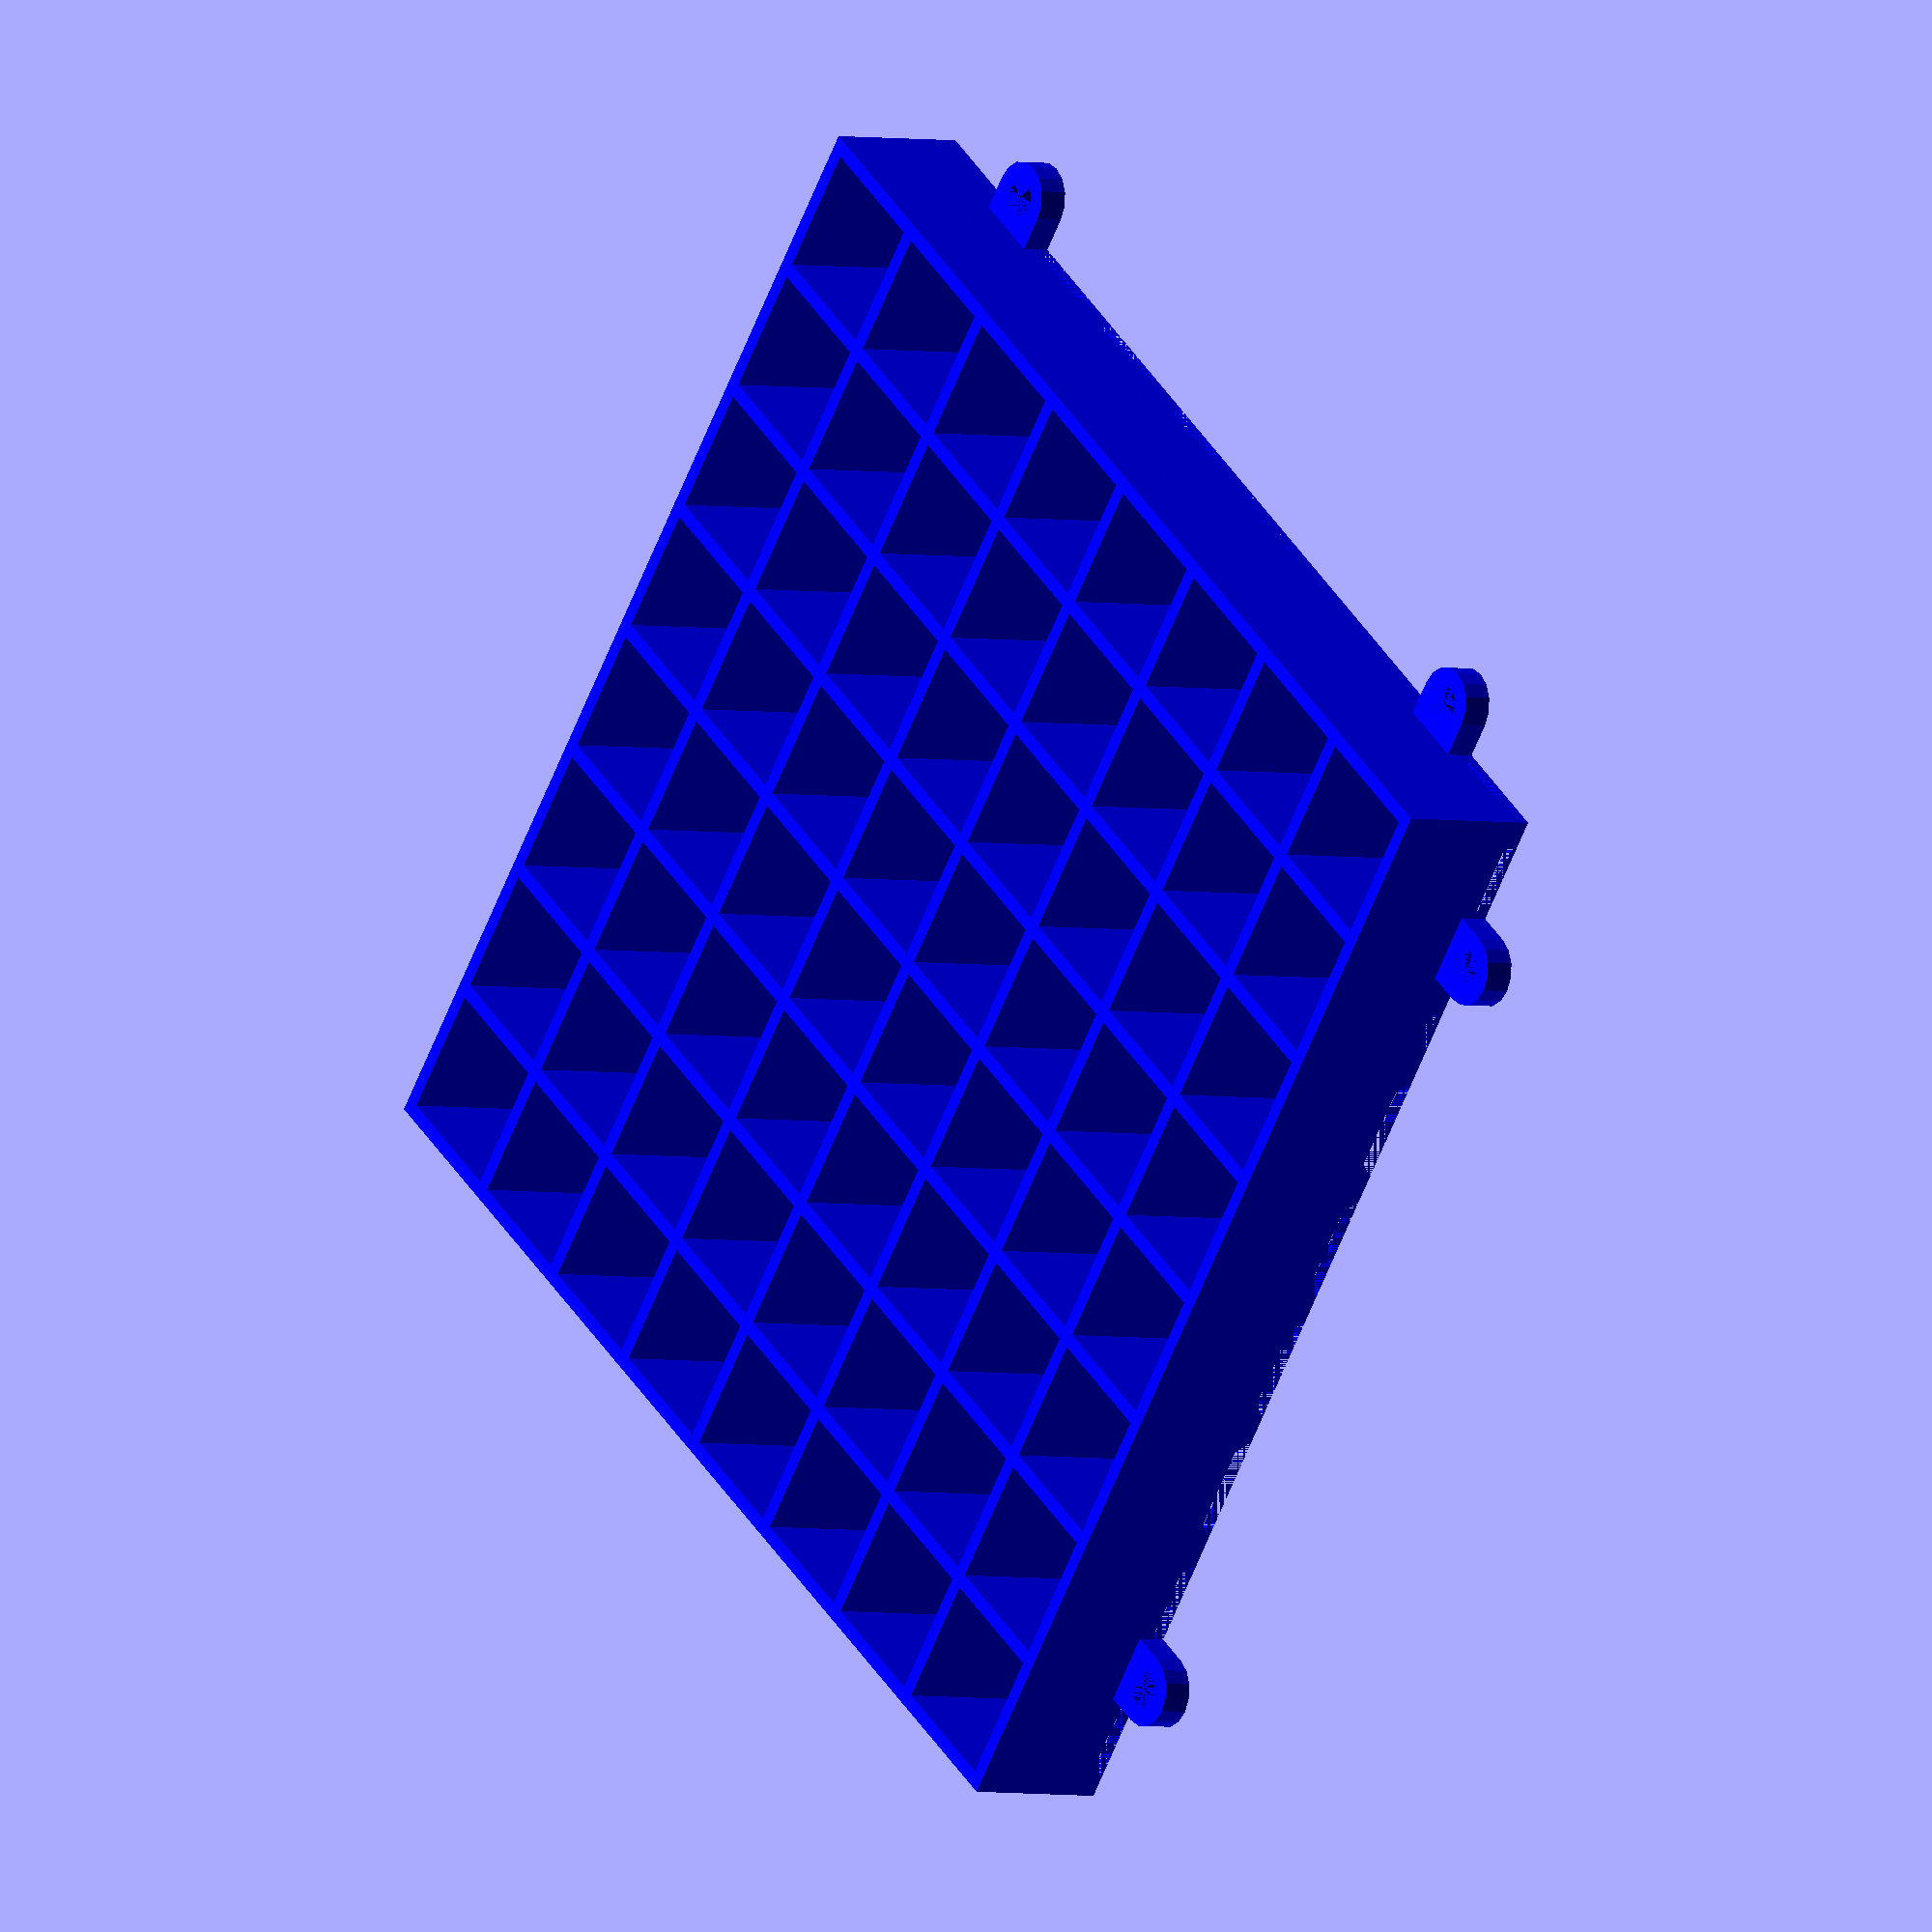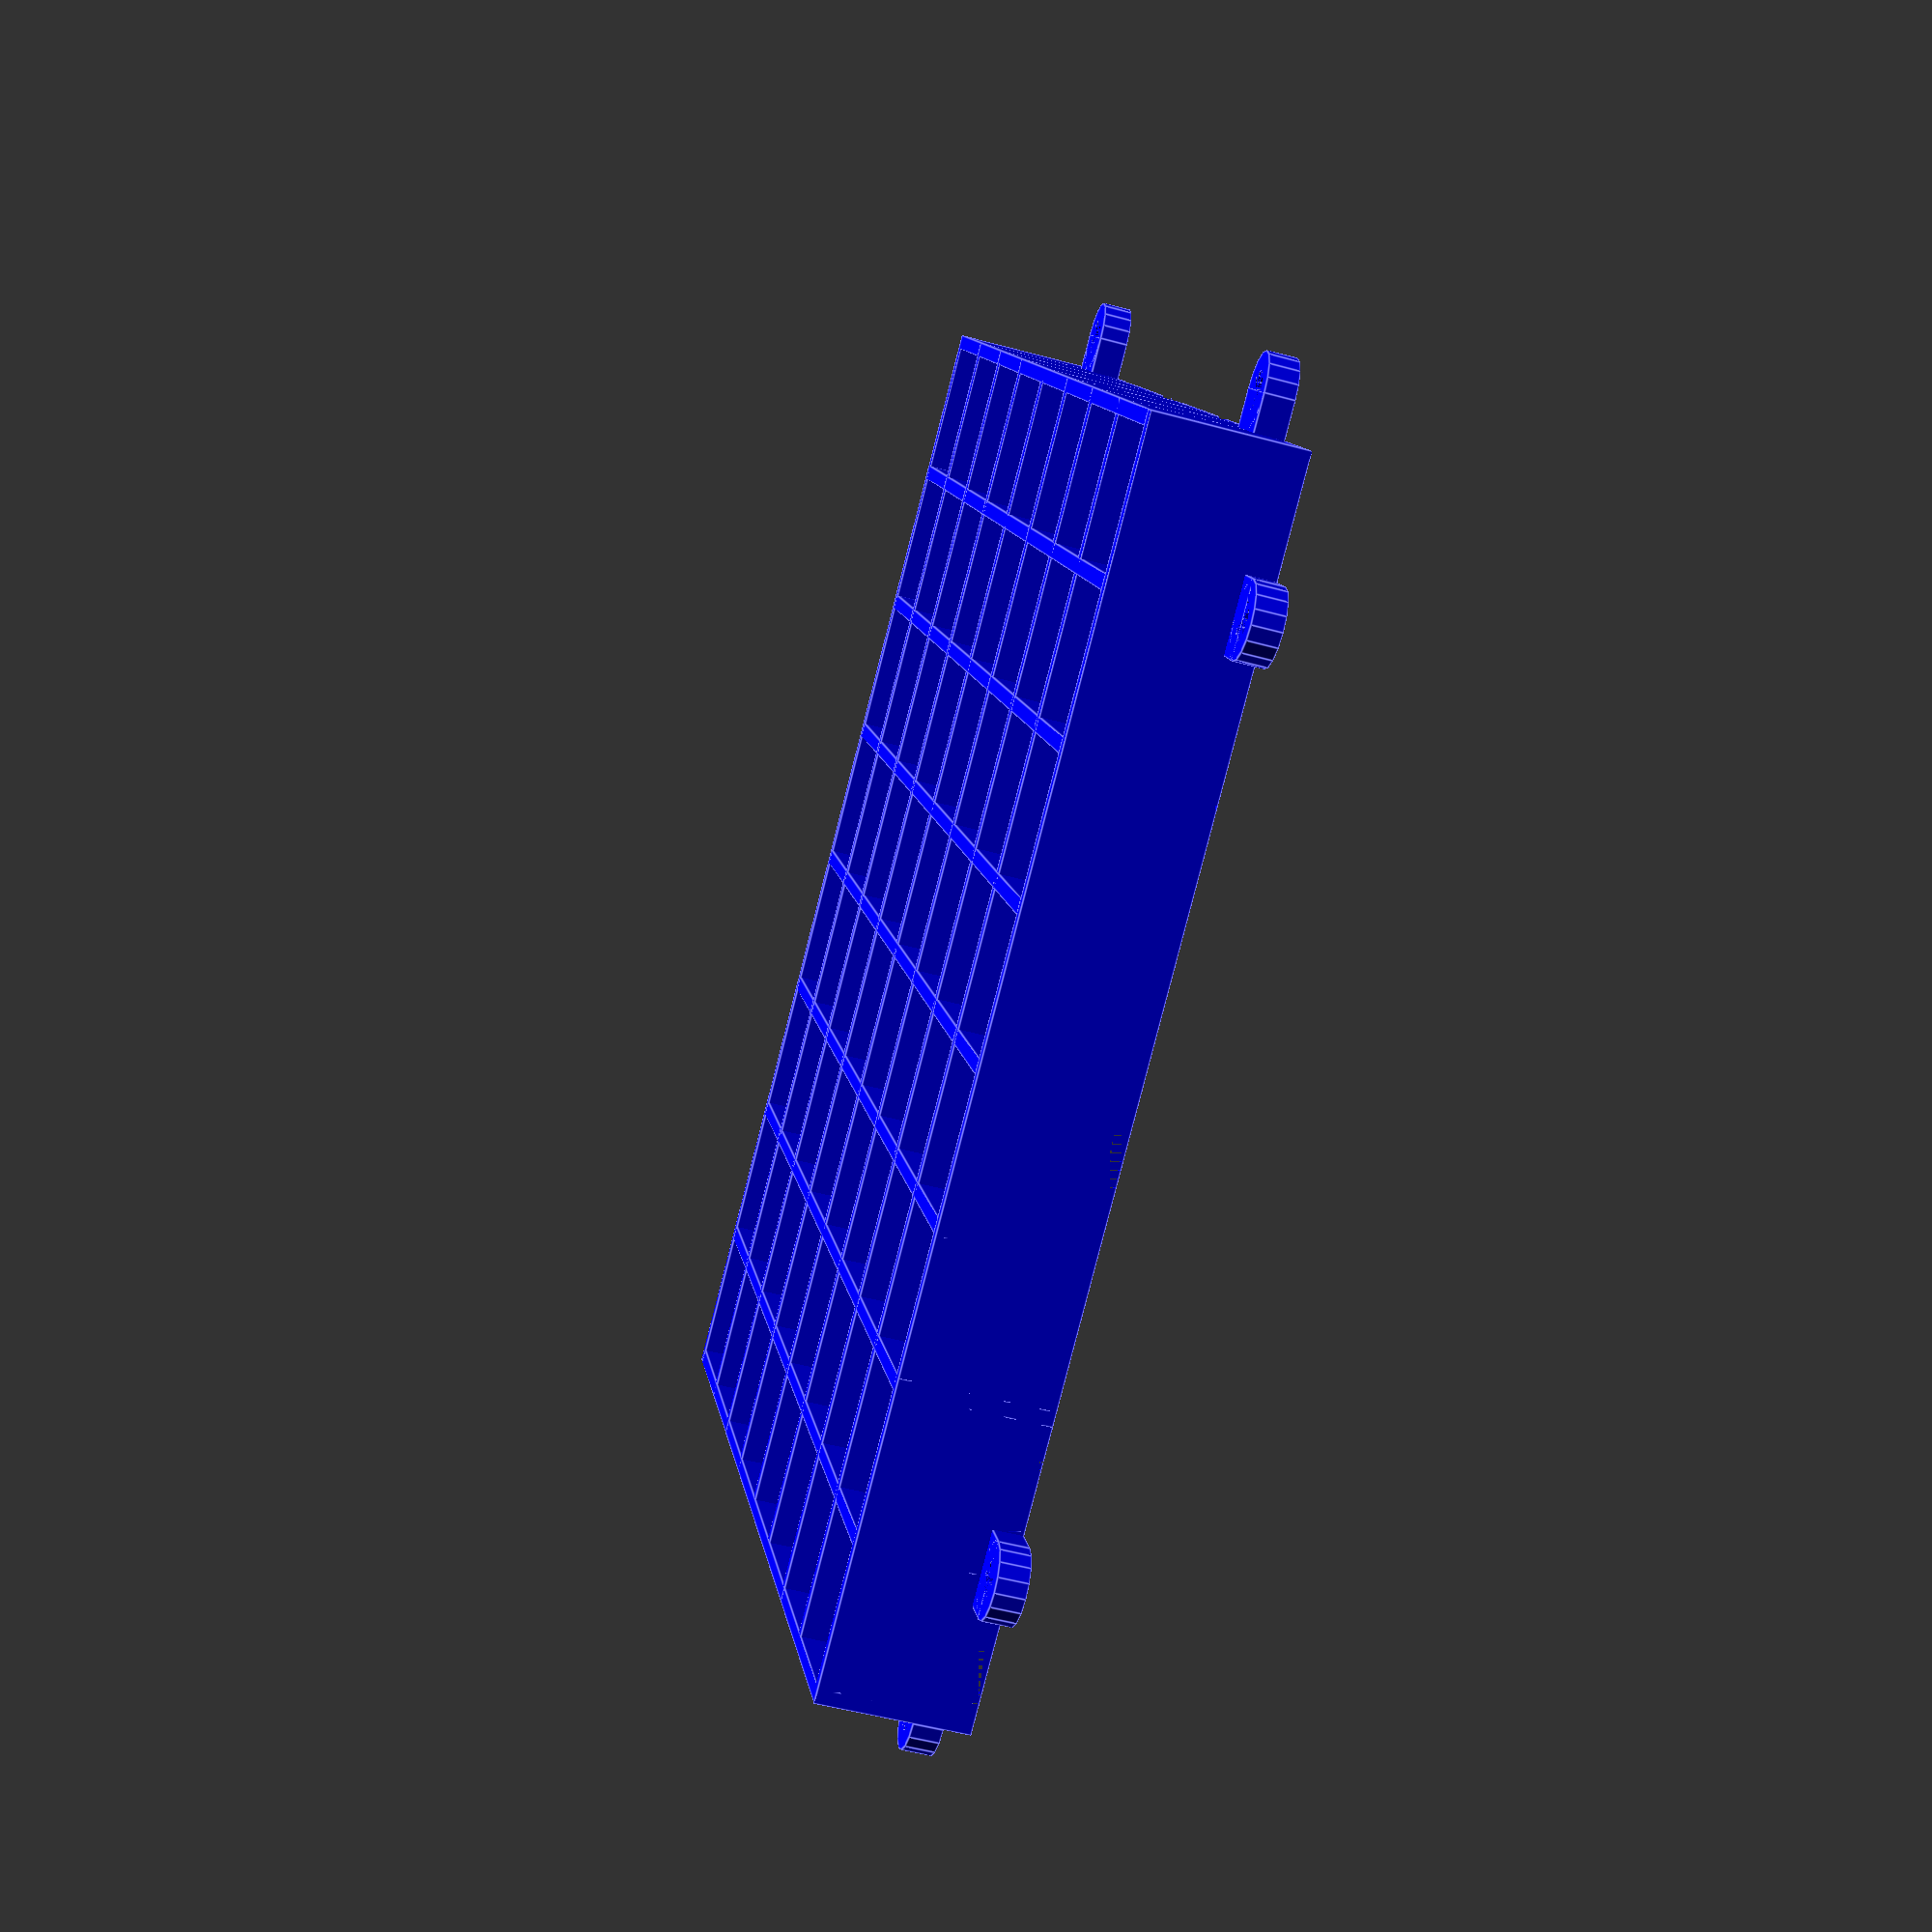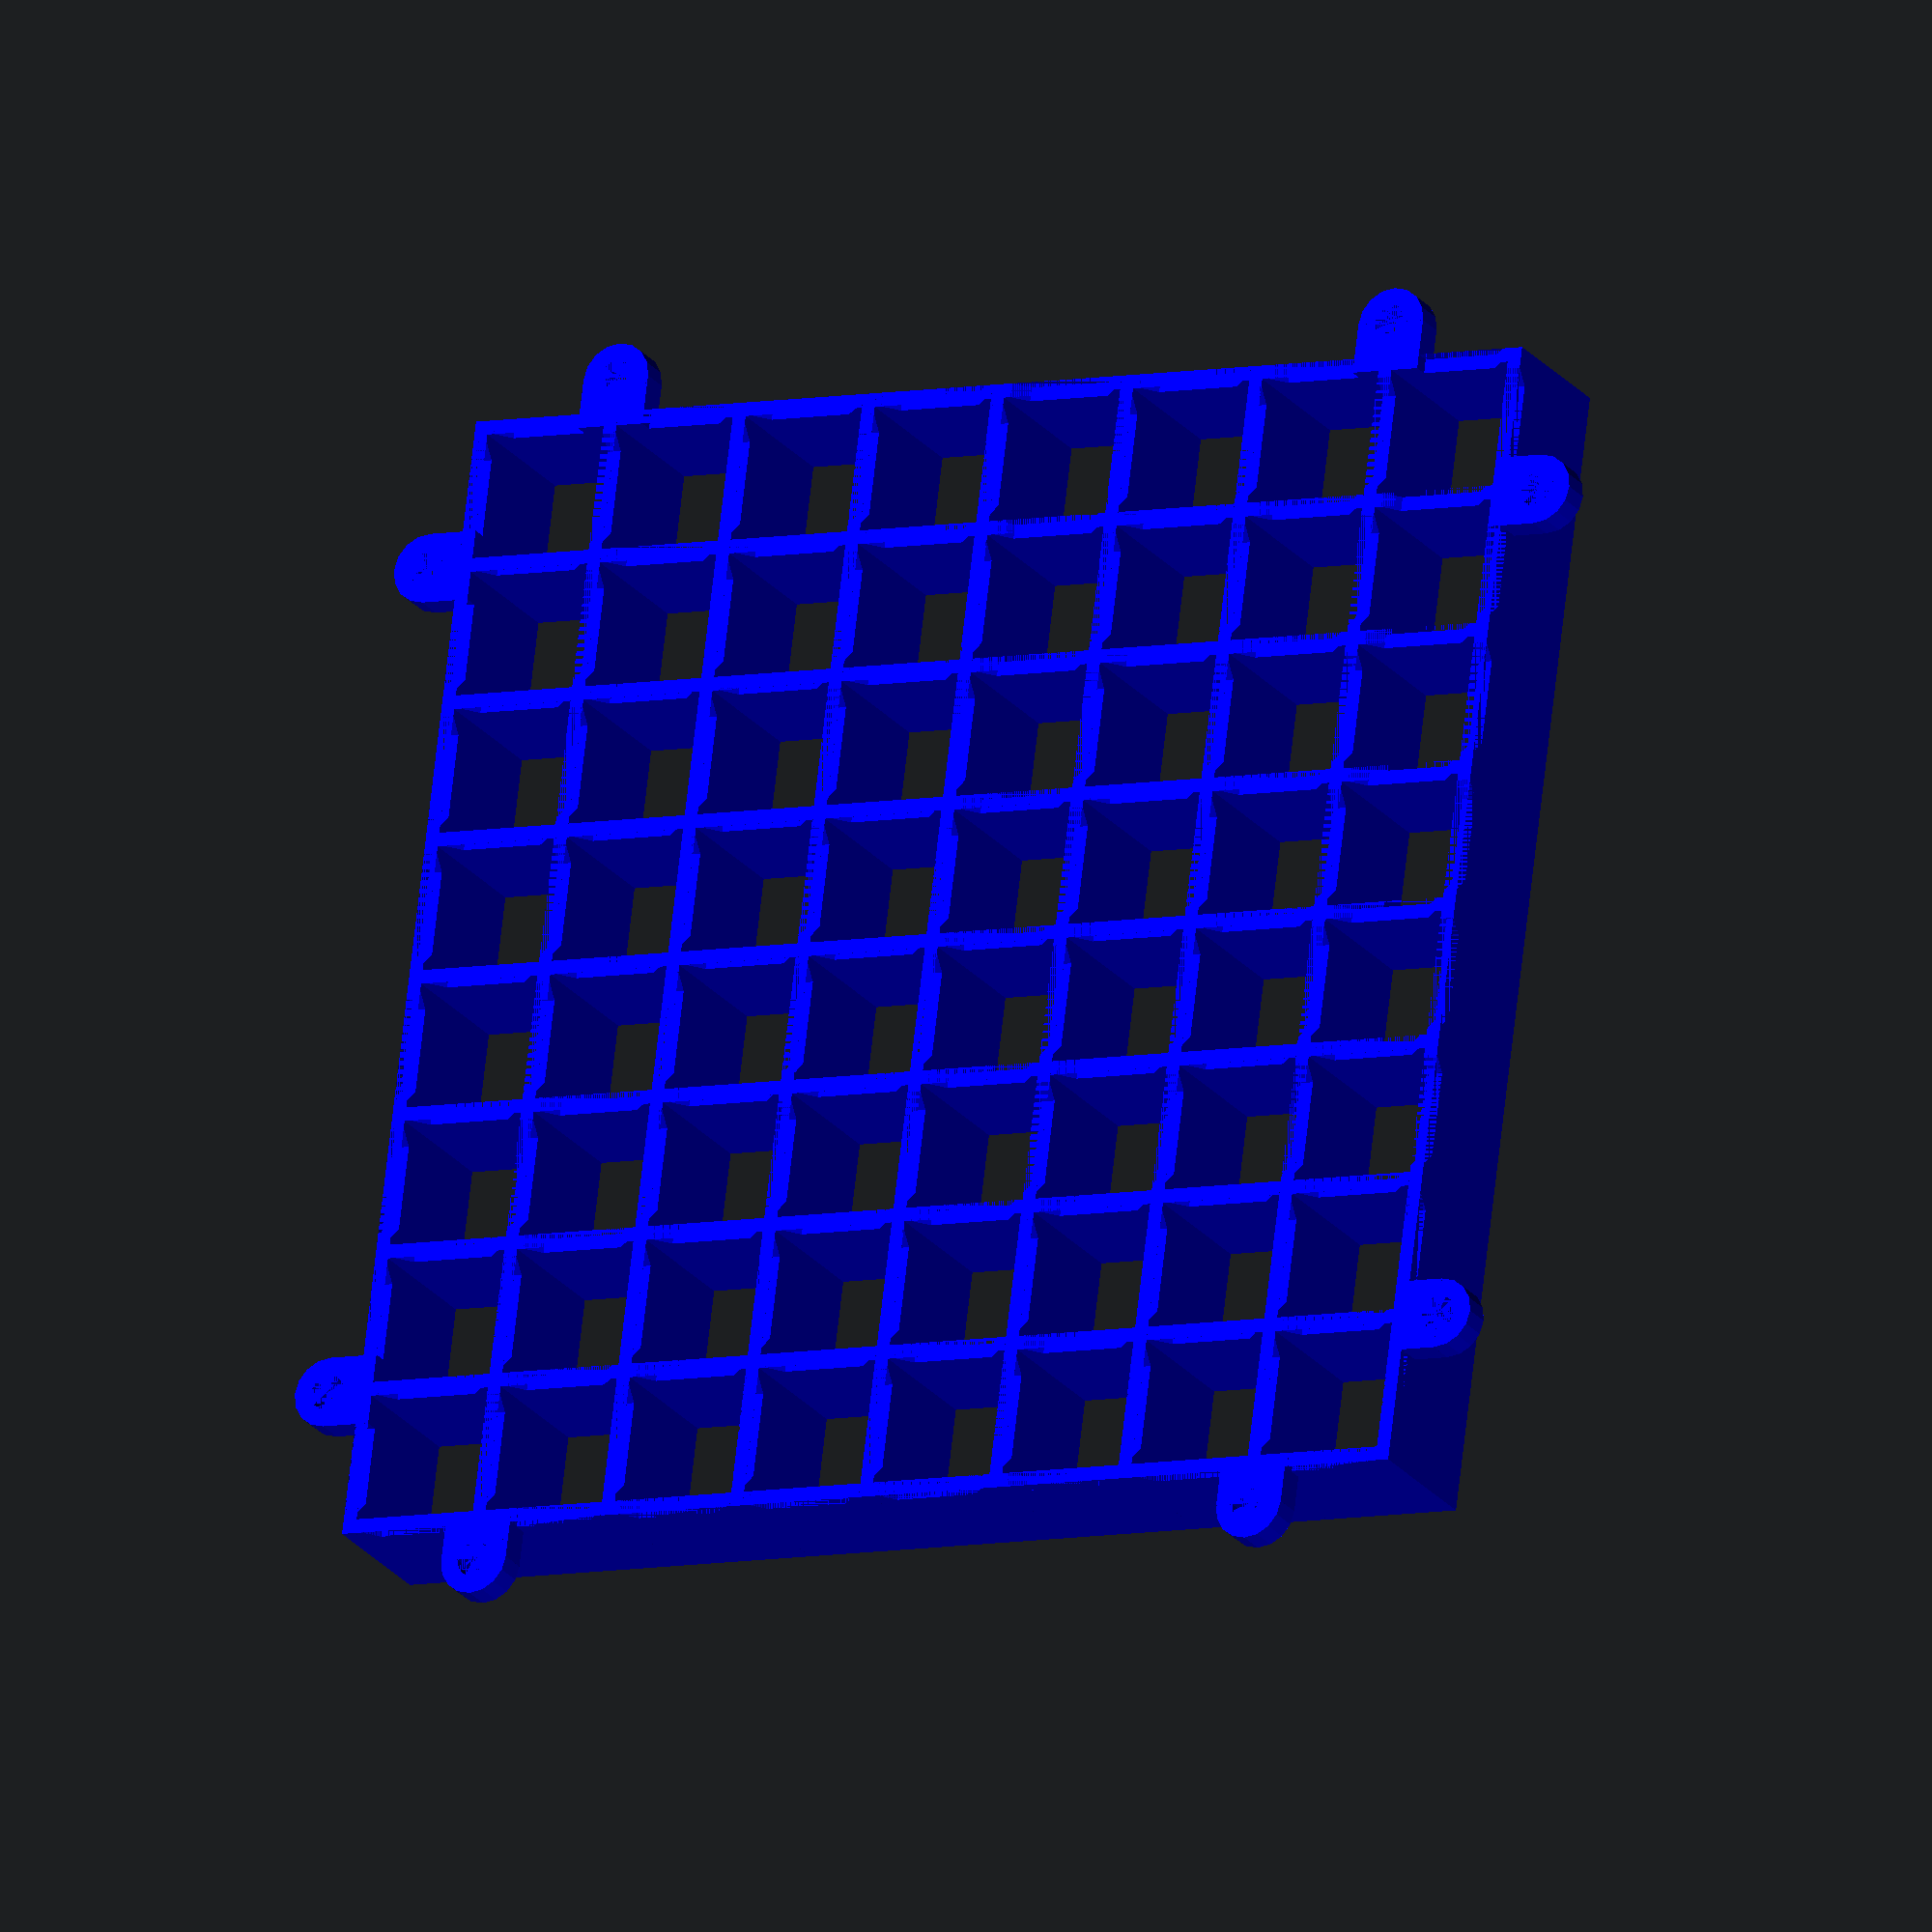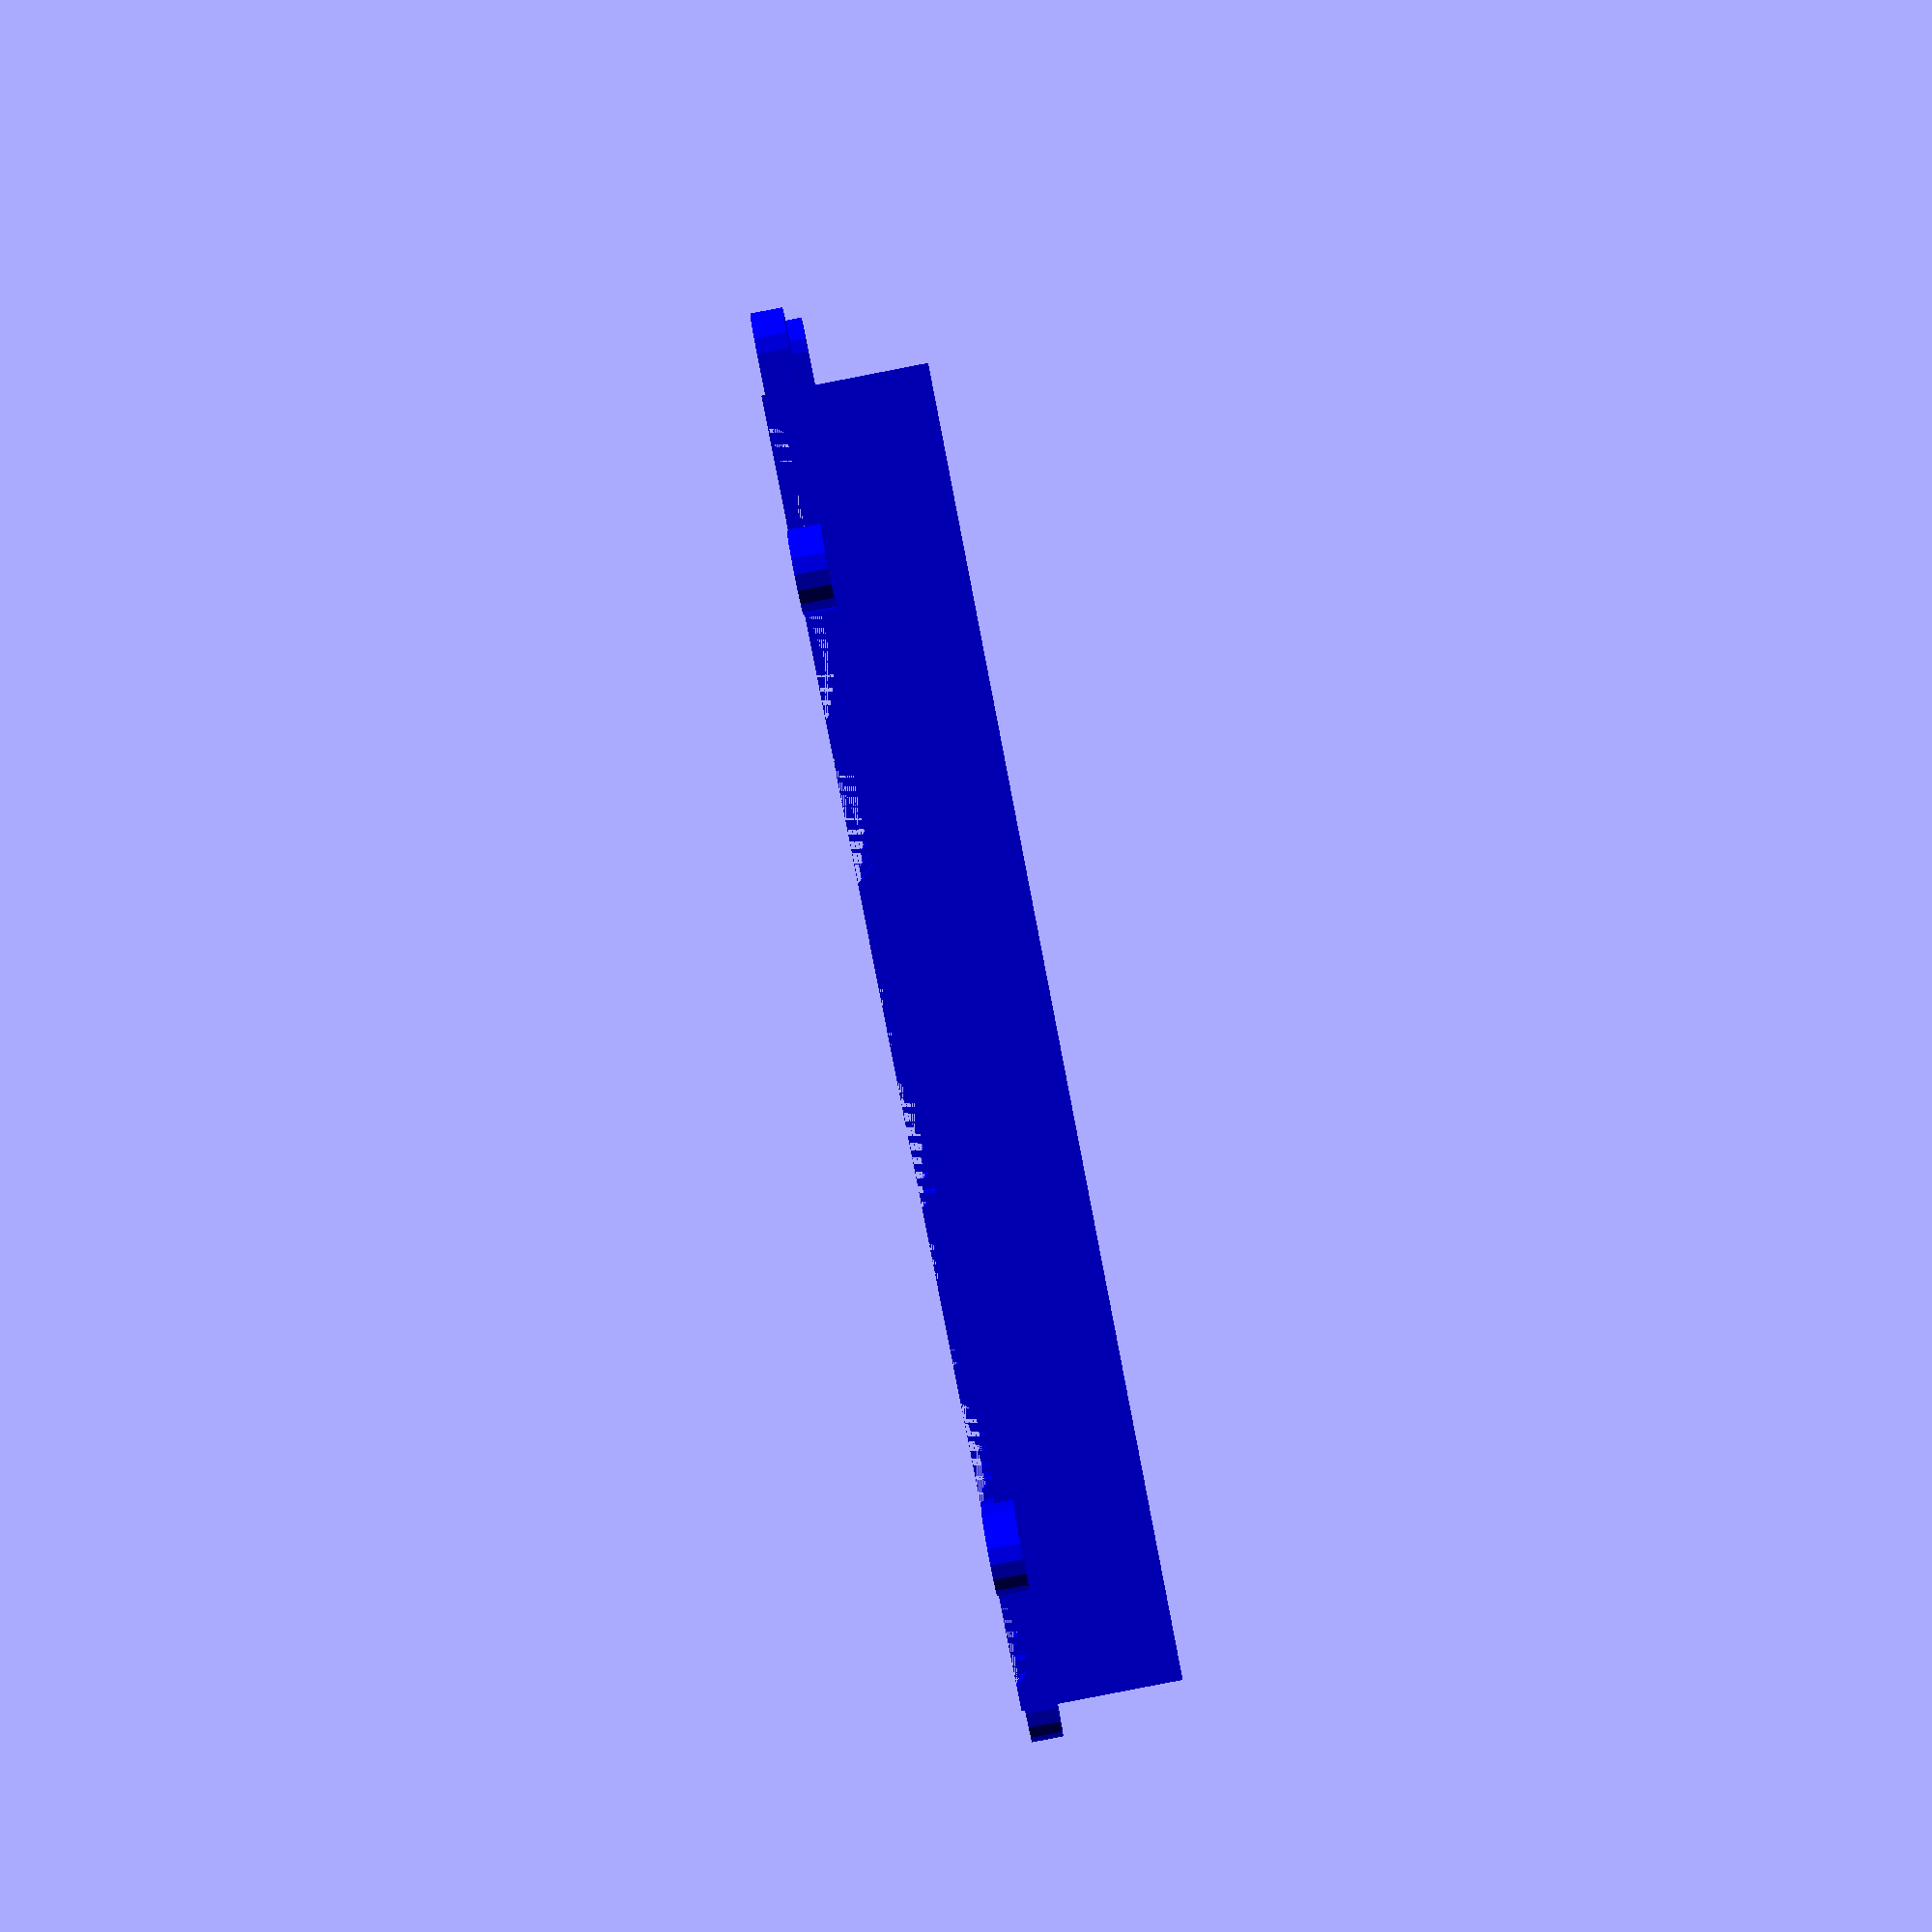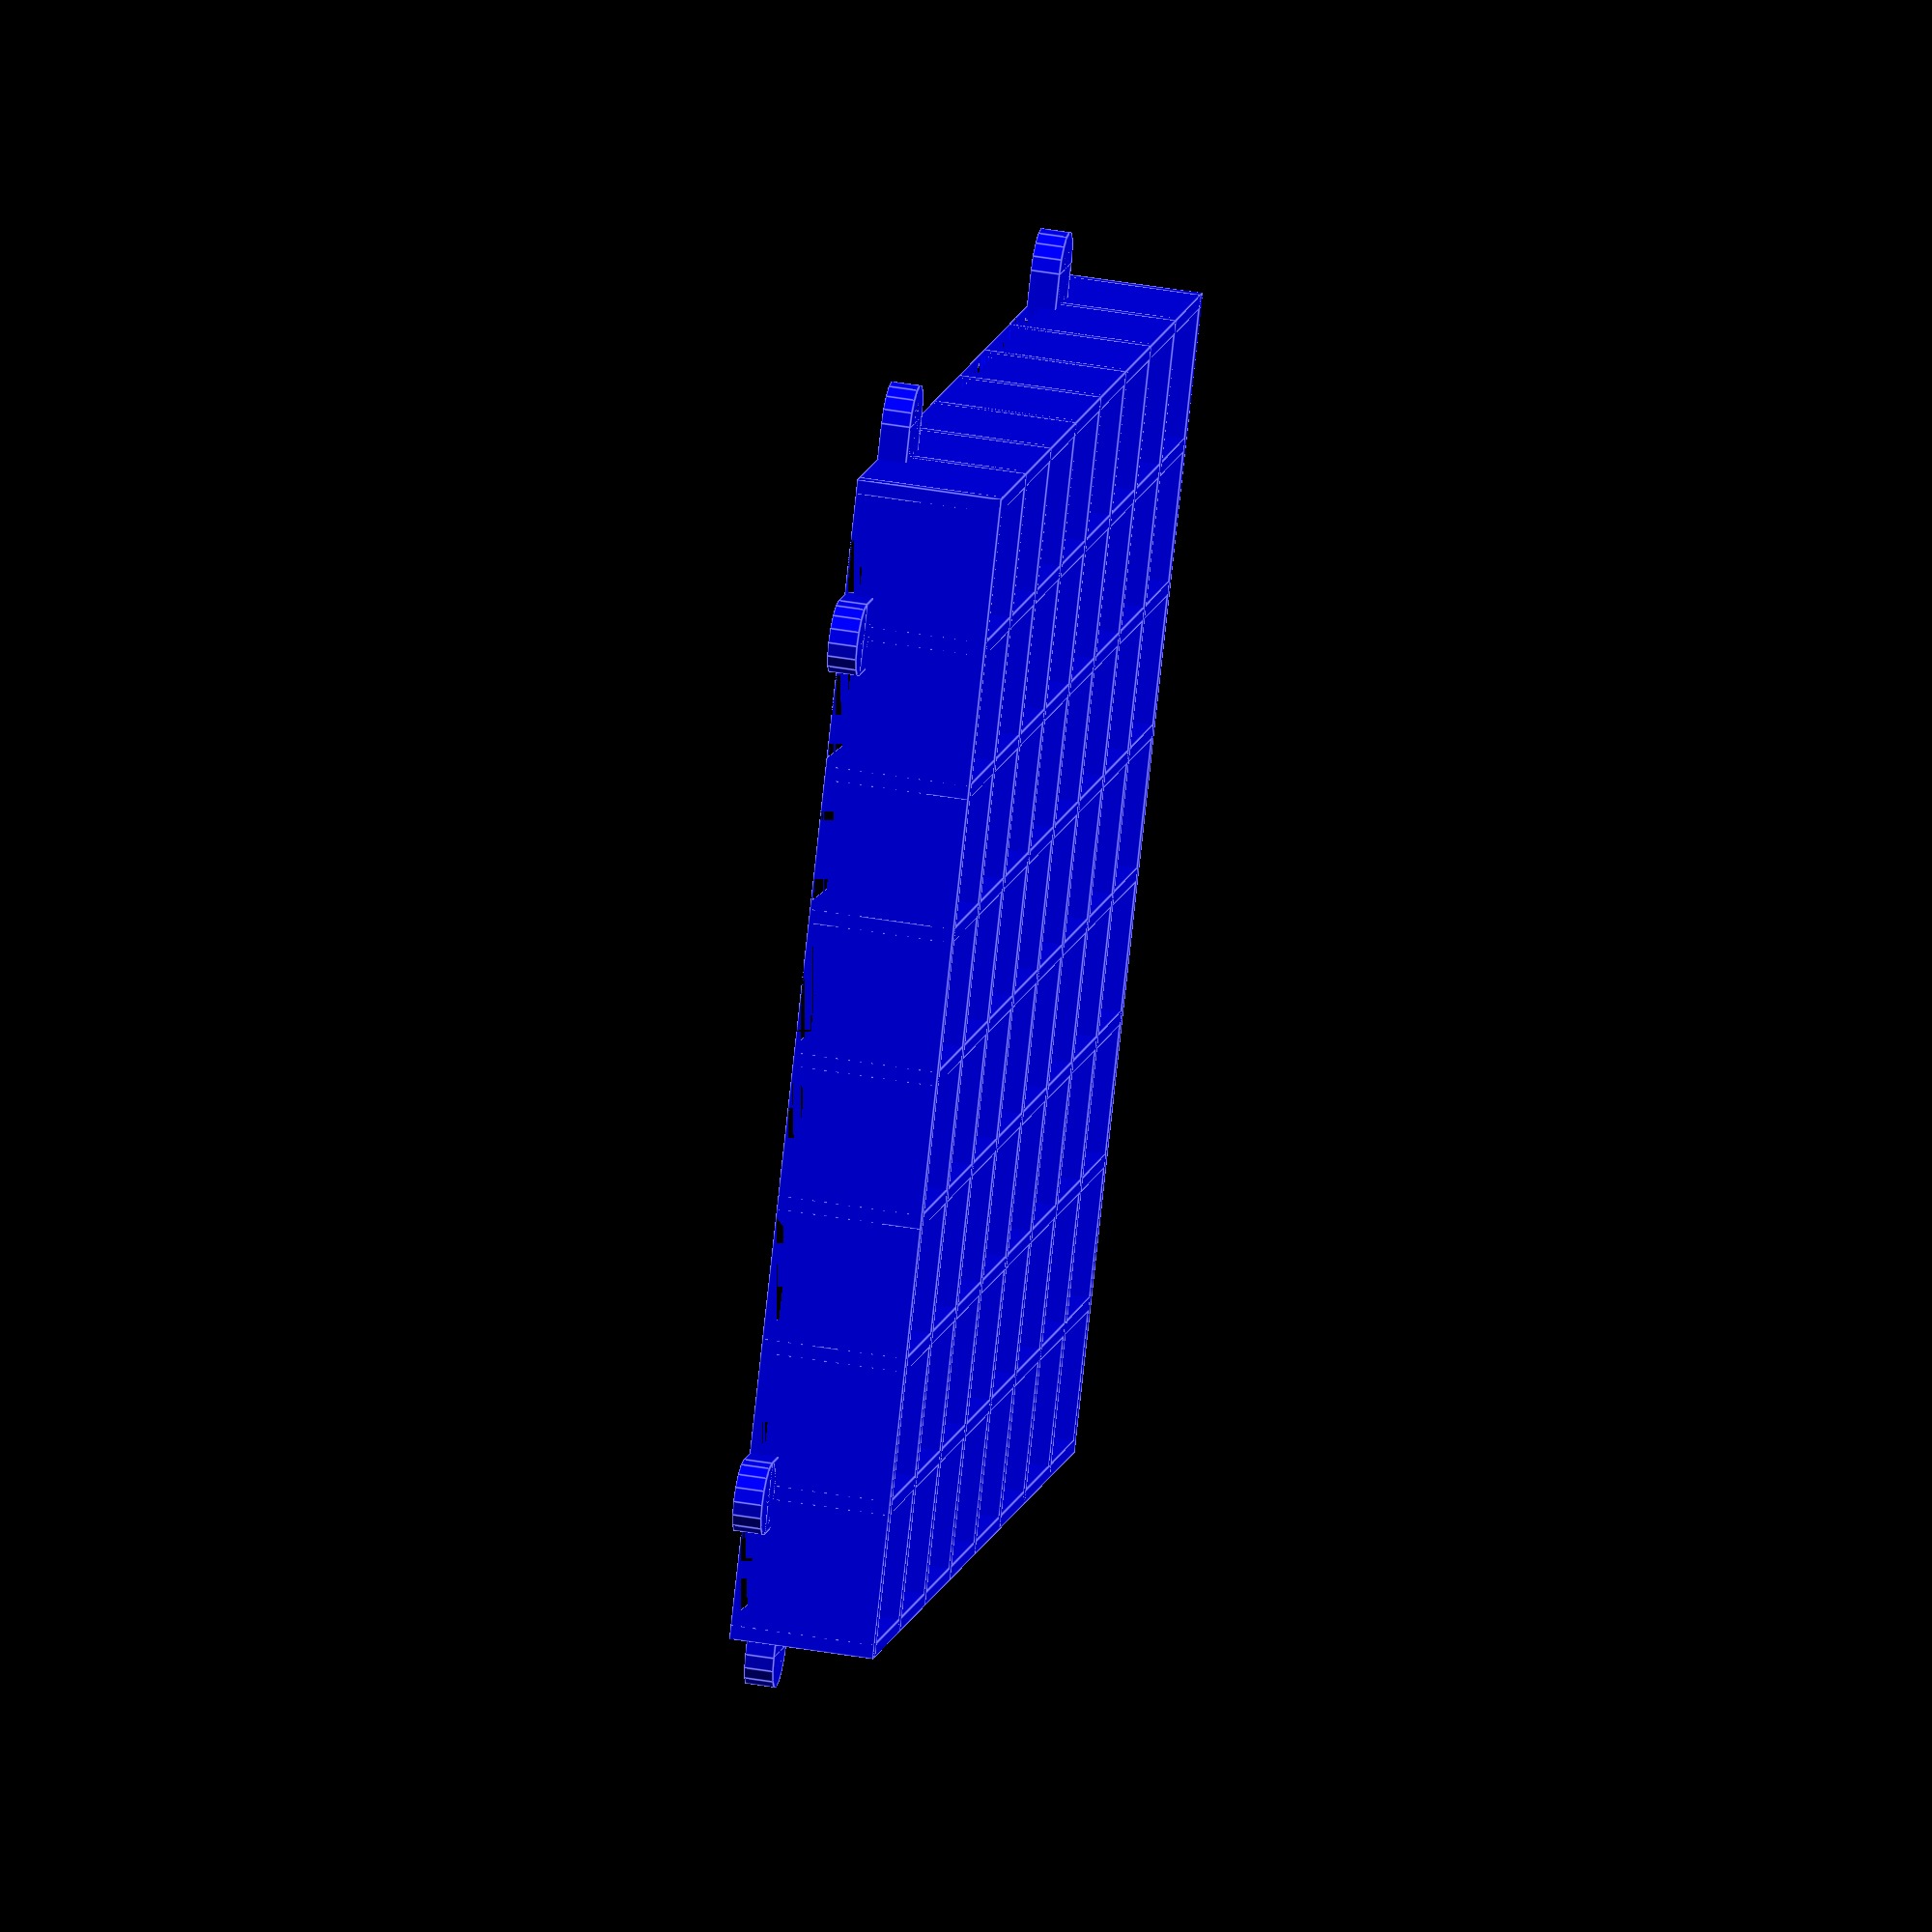
<openscad>
/*
 * OpenSCAD model for a 5050 LED diffuser grid.
 *
 * Copyright 2020 Tido Klaassen (tido_grid@4gh.eu).
 * Licensed under terms of Creative Commons Attribution Share Alike 4.0
 * https://creativecommons.org/licenses/by-sa/4.0/
 */

/* [Global] */

// Number of LEDs in X direction.
num_x = 8; // [2:1:32]

// Number of LEDs in Y direction.
num_y = 8; // [2:1:32]

// Number of LEDs per meter.
leds_pm = 100; // [30, 60, 74, 96, 100, 144]

/*
 * Spacing of LEDs on strip in millimeters. Either calculate from LEDs/m
 * (rounded to two decimal places) or set direct value.
 */
cell_size = round(100000 / leds_pm) / 100;

// Wall height in millimeters.
wall_h = 10; // [7.5, 10, 15, 30]

/*
 * Minimal wall height can be calculated from LED spacing and beam angle.
 * Although most 5050 RGB LEDs claim to have a viewing angle of 120 degrees,
 * brightness tends to drop off significantly beyond 30 degrees off axis.
 */
//wall_h = (cell_size / 2) / tan(30);

// Clearance between interlocking grid modules in millimeters.
cut_clr = 0.25; // [0:0.125:0.5]

// Add border at the top side of the module.
b_top = 1; // [0, 1]

// Add border at the right side of the module.
b_right = 1; // [0, 1]

// Add border at the bottom side of the module.
b_bottom = 1; // [0, 1]

// Add border at the left side of the module.
b_left = 1; // [0, 1]

/* [Hidden] */
/* Wall thickness in millimeters. */
wall_t = 1;

/*
 * Hight of the cutout for the flexible PCB at the bottom of each grid wall,
 * in millimeters.
 */
gate_h = 1;

/*
 * Width of PCB cutout. The cutout is tapered, so if you need x mm width at
 * the top, you will have to set gate_w to x + 2*gate_h.
 */
gate_w = cell_size - 2 * wall_t;

/*
 * Width and height of screw tabs. Tabs will be placed along a module's
 * border, across from the second and second-to-last perpendicular wall.
 * Setting either tab_w or tab_h to zero will prevent tabs from being
 * created.
 * tab_h should be at least 2*gate_h, otherwise you will have a hard
 * time removing the print support without breaking off the tab.
 */
tab_w = 5;
tab_h = 2;

/*
 * Only a single module will be rendered if variable borders is defined.
 * Otherwise all possible combinations of borders will be created.
 * Order is top, right, bottom, left.
 */
borders = [b_top, b_right, b_bottom, b_left];

if(!is_undef(borders)){
    /* Create a single module with the given borders. */
    translate([-(num_x * cell_size + wall_t) / 2,
               -(num_y * cell_size + wall_t) / 2,
               0])
        color("blue") ledgrid(borders);
} else {
   /*
    * Create every possible module and arrange them with at their relative
    * position, but a little spread out.
    */
    spread = 5;

    /* Borders on top and left side. */
    translate([-1.5 * num_x * cell_size - spread,
                num_y * cell_size + 1.5 * spread,
               0])
        color("blue") ledgrid([1, 0, 0, 1]);

    /* Border on top. */
    translate([-0.5 * num_x * cell_size,
                num_y * cell_size + 1.5 * spread,
                0])
        color("blue") ledgrid([1, 0, 0, 0]);

    /* Borders on top and right side. */
    translate([0.5 * num_x * cell_size + spread,
               num_y * cell_size + 1.5 * spread,
               0])
        color("blue") ledgrid([1, 1, 0, 0]);

    /* Border on right side. */
    translate([0.5 * num_x * cell_size + spread,
              spread / 2,
              0])
        color("blue") ledgrid([0, 1, 0, 0]);

    /* Border on right side and bottom. */
    translate([0.5 * num_x * cell_size + spread,
               -num_y * cell_size - spread / 2,
               0])
        color("blue") ledgrid([0, 1, 1, 0]);

    /* Border on bottom. */
    translate([-0.5 * num_x * cell_size,
               -num_y * cell_size - spread / 2,
               0])
        color("blue") ledgrid([0, 0, 1, 0]);

    /* Border on bottom and left side. */
    translate([-1.5 * num_x * cell_size - spread,
               -num_y * cell_size - spread / 2,
               0])
        color("blue") ledgrid([0, 0, 1, 1]);

    /* Border on left side. */
    translate([-1.5 * num_x * cell_size - spread,
               spread / 2,
               0])
        color("blue") ledgrid([0, 0, 0, 1]);

    /* No borders. */
    translate([-0.5 * num_x * cell_size,
               spread / 2,
               0])
        color("blue") ledgrid([0, 0, 0, 0]);

    /* Border all around. */
    translate([-2.5 * num_x * cell_size - 2 * spread - 2 * tab_w,
               -2 * num_y * cell_size - 1.5 * spread - 2 * tab_w,
               0])
        color("blue") ledgrid([1, 1, 1, 1]);

    /* Border on top, bottom and left side. */
    translate([-1.5 * num_x * cell_size - spread,
               -2 * num_y * cell_size - 1.5 * spread - 2 * tab_w,
               0])
        color("blue") ledgrid([1, 0, 1, 1]);

    /* Border on top and bottom. */
    translate([-0.5 * num_x * cell_size,
               -2 * num_y * cell_size - 1.5 * spread - 2 * tab_w,
               0])
        color("blue") ledgrid([1, 0, 1, 0]);

    /* Border on left and right side. */
    translate([0.5 * num_x * cell_size + spread + tab_w,
               -2 * num_y * cell_size - 1.5 * spread - 2 * tab_w,
               0])
        color("blue") ledgrid([ 0, 1, 0, 1]);

    /* Border on top, bottom and right side. */
    translate([1.5 * num_x * cell_size + 2 * spread + 2 * tab_w,
               -2 * num_y * cell_size - 1.5 * spread - 2 * tab_w,
               0])
        color("blue") ledgrid([1, 1, 1, 0]);
}

/*****************************************************************************\
 * Module code starts here.                                                  *
\*****************************************************************************/

/*
 * Create a trapezoid object for cutting out the PCB gates from a row of
 * num_cells cells.
 */
module gate(num_cells)
{
    /*
     * Length of object. cell_size already includes the width of one wall,
     * so we have to account for the one wall added for closing the grid.
     */
    len = num_cells * cell_size + wall_t;

    points = [
        [0,               0,   0     ], // 0
        [gate_w,          0,   0     ], // 1
        [gate_w,          len, 0     ], // 2
        [0,               len, 0     ], // 3
        [gate_h,          0,   gate_h], // 4
        [gate_w - gate_h, 0,   gate_h], // 5
        [gate_w - gate_h, len, gate_h], // 6
        [gate_h,          len, gate_h], // 7
    ];
    faces = [
        [0, 1, 2, 3], // bottom
        [4, 5, 1, 0], // front
        [7, 6, 5, 4], // top
        [5, 6, 2, 1], // right
        [6, 7, 3, 2], // back
        [7, 4, 0, 3], // left
    ];

    /* Center object along the y axis. */
    translate([-gate_w / 2, 0, 0]) polyhedron(points, faces);
}

/* Create and position a gate cut object for each row and column. */
module gates()
{
    for(x=[0:num_x - 1]){
        translate([x * cell_size + (cell_size + wall_t) / 2, 0, 0])
            gate(num_y);
    }

    for(y=[0:num_y - 1]){
        translate([0, y * cell_size + (cell_size + wall_t) / 2, 0])
            rotate([0, 0, 270]) gate(num_x);
    }
}

/*
 * Create an object for removing a cell's border. We also want to give
 * the adjacent cells a tapered corner, so two modules can slide together
 * and have their walls line up straight.
 */
module cut()
{
    points = [
        [0 , 0, 0],                                              // 0
        [cell_size + wall_t + cut_clr, 0, 0],                    // 1
        [cell_size + cut_clr / 2, wall_t + cut_clr / 2,  0],     // 2
        [wall_t + cut_clr / 2 , wall_t + cut_clr / 2, 0],        // 3
        [0, 0, wall_h],                                          // 4
        [cell_size + wall_t + cut_clr, 0, wall_h],               // 5
        [cell_size + cut_clr / 2, wall_t + cut_clr / 2, wall_h], // 6
        [wall_t + cut_clr / 2, wall_t + cut_clr / 2, wall_h],    // 7
    ];
    faces = [
        [0, 1, 2, 3], // bottom
        [4, 5, 1, 0], // front
        [7, 6, 5, 4], // top
        [5, 6, 2, 1], // right
        [6, 7, 3, 2], // back
        [7, 4, 0, 3], // left
    ];

    translate([-(cell_size + wall_t + cut_clr) / 2, -wall_t / 2, -wall_h / 2])
    	polyhedron(points, faces);
}

/*
 * Use the cut() object to remove every second cell's wall on non-border edges.
 */
module cuts(borders = [0, 0, 0, 0])
{
    /* Top border */
    if(!borders[0]){
        /*
	 * We need to over-/under-shoot by by one cell so the adjacent
	 * border's end will be tapered. Otherwise the borders will prevent
	 * modules from sliding into each other.
         */
        for(x=[-1:2:num_x - 1]){
            translate([x * cell_size + (cell_size +wall_t) / 2,
                       num_y * cell_size + wall_t / 2,
                       wall_h / 2])
                rotate([180, 0, 0]) cut();
        }
    }

    /* Right border */
    if(!borders[1]){
        for(y=[-1:2:num_y - 1]){
            translate([num_x * cell_size + wall_t / 2,
                       y * cell_size + (cell_size + wall_t) / 2,
                       wall_h / 2])
                rotate ([0, 0, 90]) cut();
        }
    }

    /* Bottom border */
    if(!borders[2]){
        for(x=[0:2:num_x]){
            translate([x * cell_size + (cell_size + wall_t)/ 2,
                       wall_t / 2,
                       wall_h / 2])
                rotate([0, 0, 0]) cut();
        }
    }

    /* Left border */
    if(!borders[3]){
        for(y=[0:2:num_y]){
            translate([wall_t / 2,
                       y * cell_size + (cell_size + wall_t) / 2,
                       wall_h / 2])
                rotate ([0, 0, 270]) cut();
        }
    }
}

/* Create the dividing and border walls. */
module grid()
{
    for(x=[0:num_x]){
        translate([x * cell_size, 0, 0])
            cube(size=[wall_t, num_y * cell_size + wall_t,  wall_h],
	         center=false);
    }

    for(y=[0:num_y]){
        translate([0, y * cell_size, 0])
            cube(size=[num_x * cell_size + wall_t, wall_t, wall_h],
	         center=false);
    }
}

/* Create a single screw tab. */
module tab()
{
    difference(){
        union(){
            translate([0, wall_t + tab_w / 2, 0])
                cylinder(h = tab_h, d = tab_w, center = false, $fn = 16);
            translate([-tab_w / 2, 0, 0])
                cube(size=[tab_w, wall_t + tab_w / 2, tab_h]);
        }
        translate([0, wall_t + tab_w / 2, 0])
            cylinder(h = tab_h, d = tab_w / 2, center = false, $fn = 16);
    }
}

/* Add screw tabs to module borders. */
module tabs(borders = [0, 0, 0, 0])
{
    /* Top */
    if(borders[0]){
        translate([cell_size + wall_t / 2, num_y * cell_size, 0])
            tab();

        translate([(num_x - 1) * cell_size + wall_t / 2, num_y * cell_size, 0])
            tab();
    }

    /* Right */
    if(borders[1]){
        translate([num_x * cell_size,
                  (num_y - 1) * cell_size + wall_t / 2,
                  0])
            rotate([0, 0, 270]) tab();

        translate([num_x * cell_size,
                  cell_size + wall_t / 2,
                  0])
            rotate([0, 0, 270]) tab();
    }

    /* Bottom */
    if(borders[2]){
        translate([cell_size + wall_t / 2, wall_t, 0])
            rotate([0, 0, 180]) tab();

        translate([(num_x - 1) * cell_size + wall_t / 2, wall_t, 0])
            rotate([0, 0, 180]) tab();
    }

    /* Left */
    if(borders[3]){
        translate([wall_t,
                  (num_y - 1) * cell_size + wall_t / 2,
                  0])
            rotate([0, 0, 90]) tab();

        translate([wall_t,
                  cell_size + wall_t / 2,
                  0])
            rotate([0, 0, 90]) tab();
    }
}

/*
 * Finally, behold the glory of the complete LED grid! I love it when a
 * plan comes together.
 */
module ledgrid(borders = [1, 1, 1, 1])
{
    difference() {
        grid();
        gates();
        cuts(borders);
    }
    if(tab_h != 0 && tab_w != 0){
        tabs(borders);
    }
}


</openscad>
<views>
elev=2.7 azim=307.2 roll=52.8 proj=o view=solid
elev=51.5 azim=331.0 roll=73.5 proj=p view=edges
elev=23.1 azim=262.7 roll=207.5 proj=o view=wireframe
elev=267.2 azim=85.7 roll=259.0 proj=p view=wireframe
elev=136.9 azim=122.4 roll=258.4 proj=o view=edges
</views>
